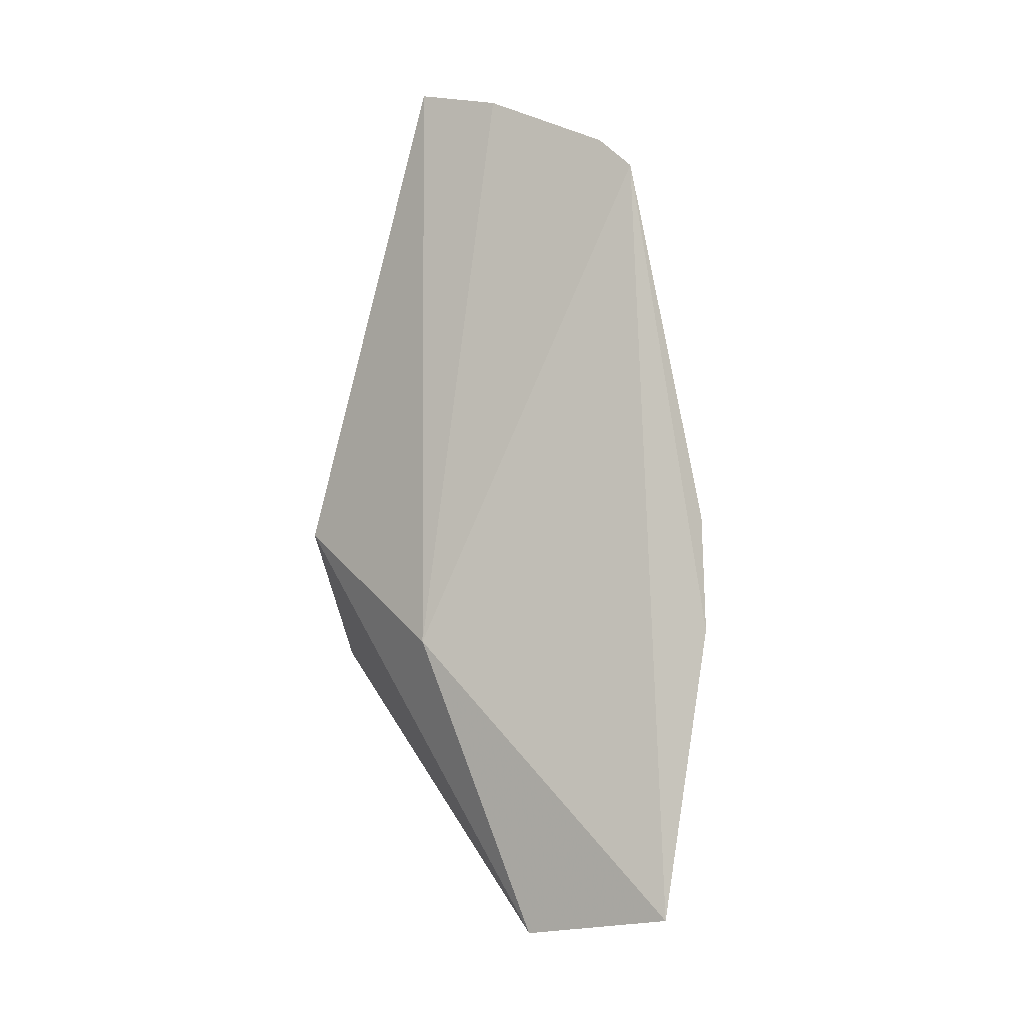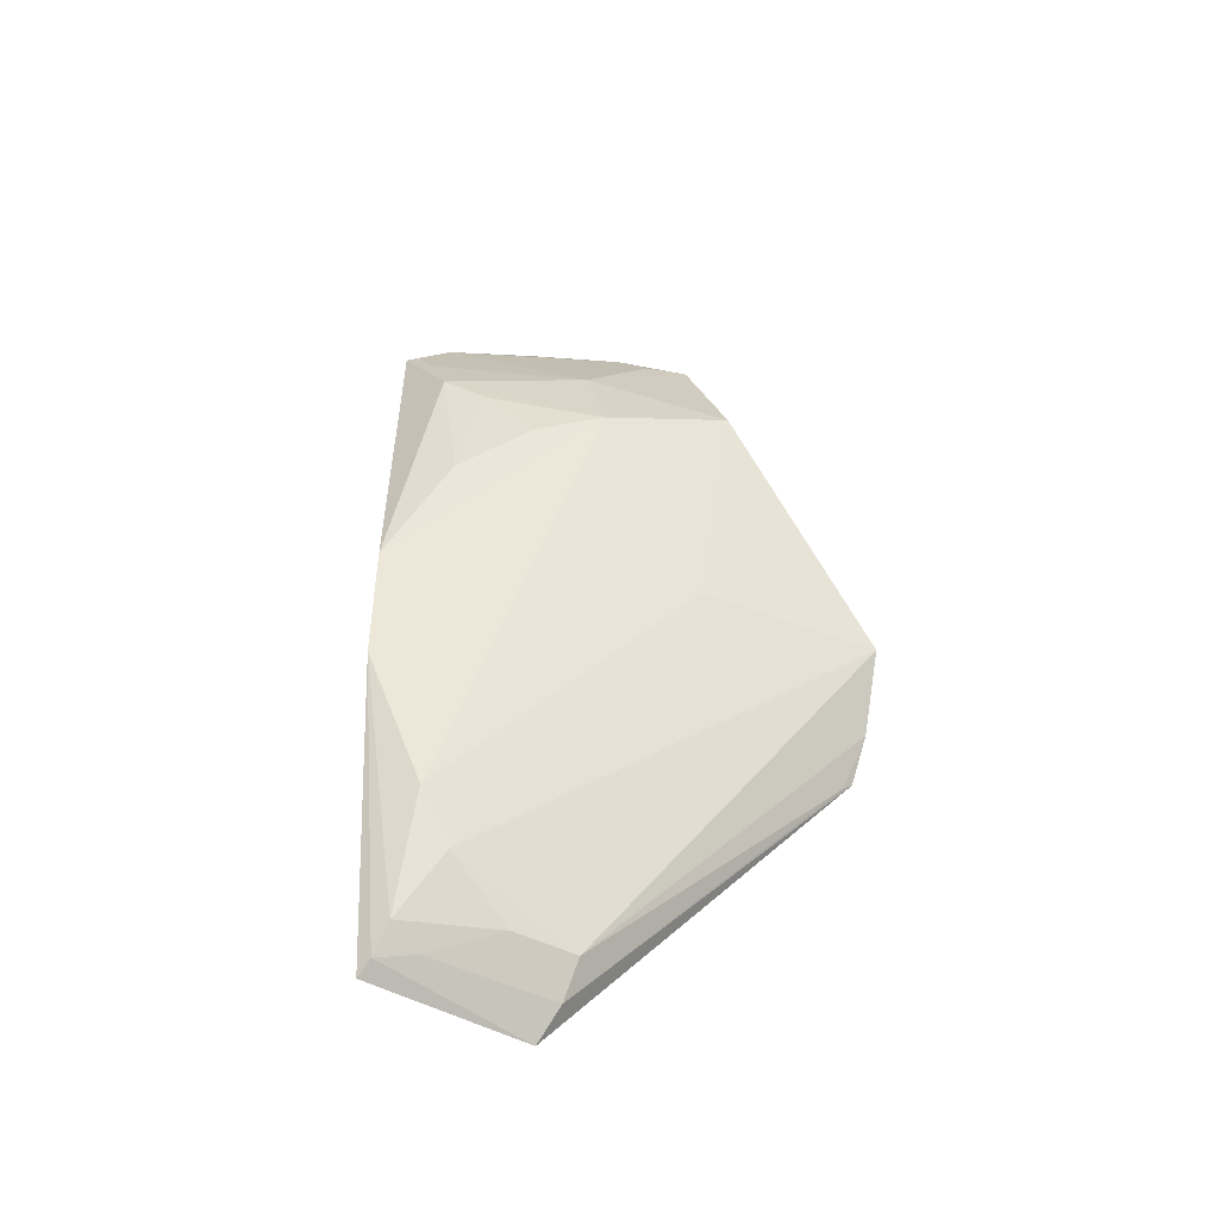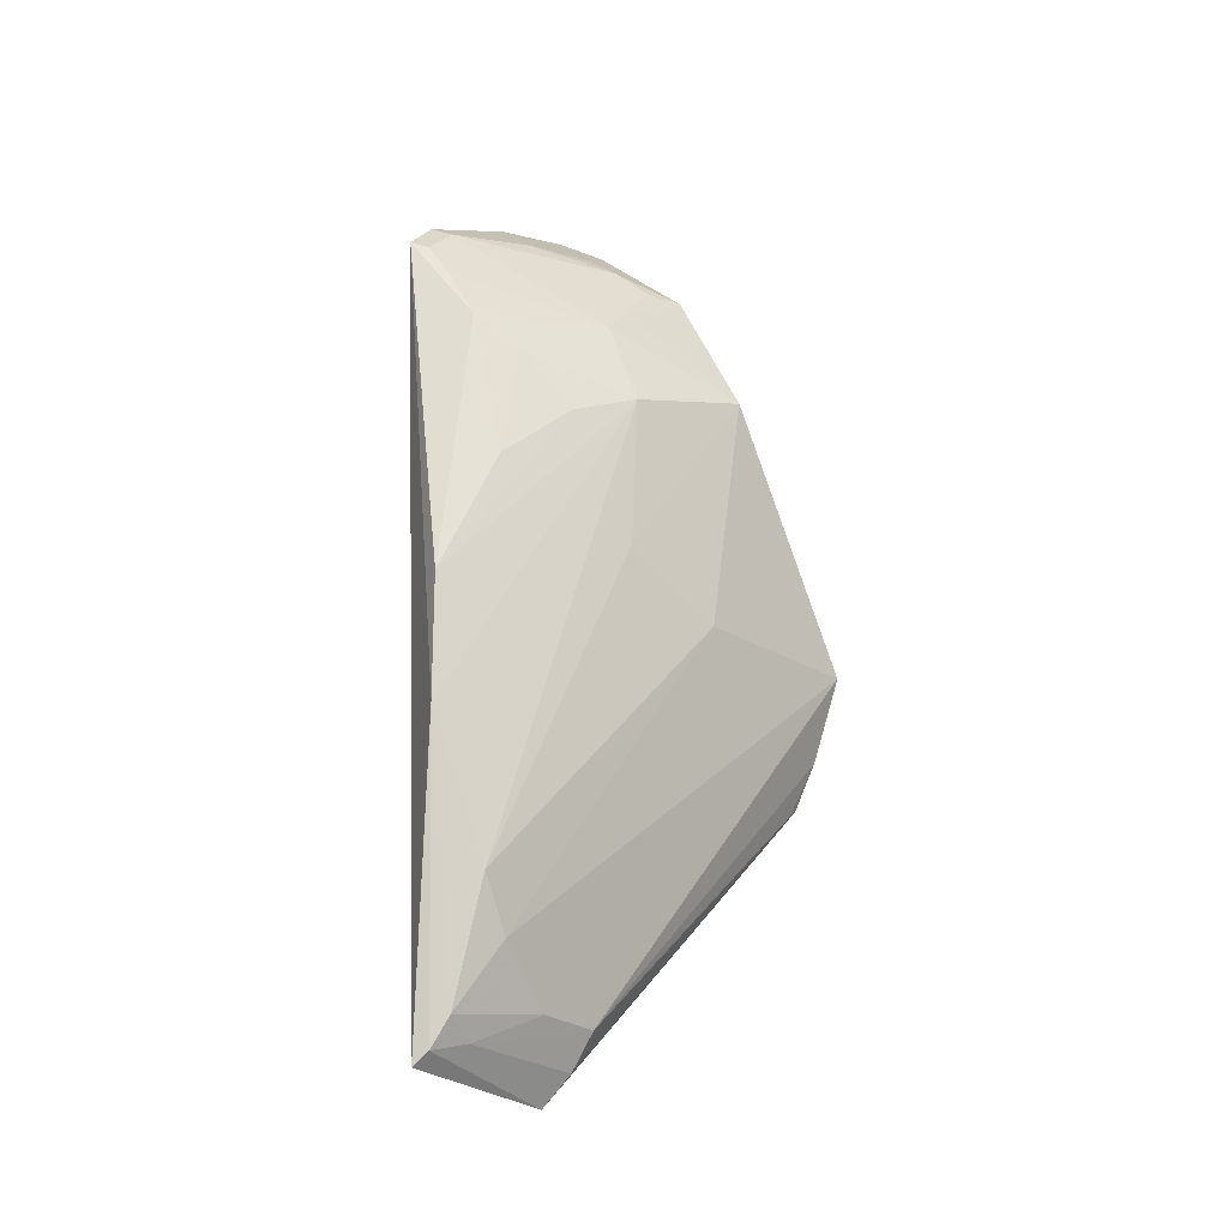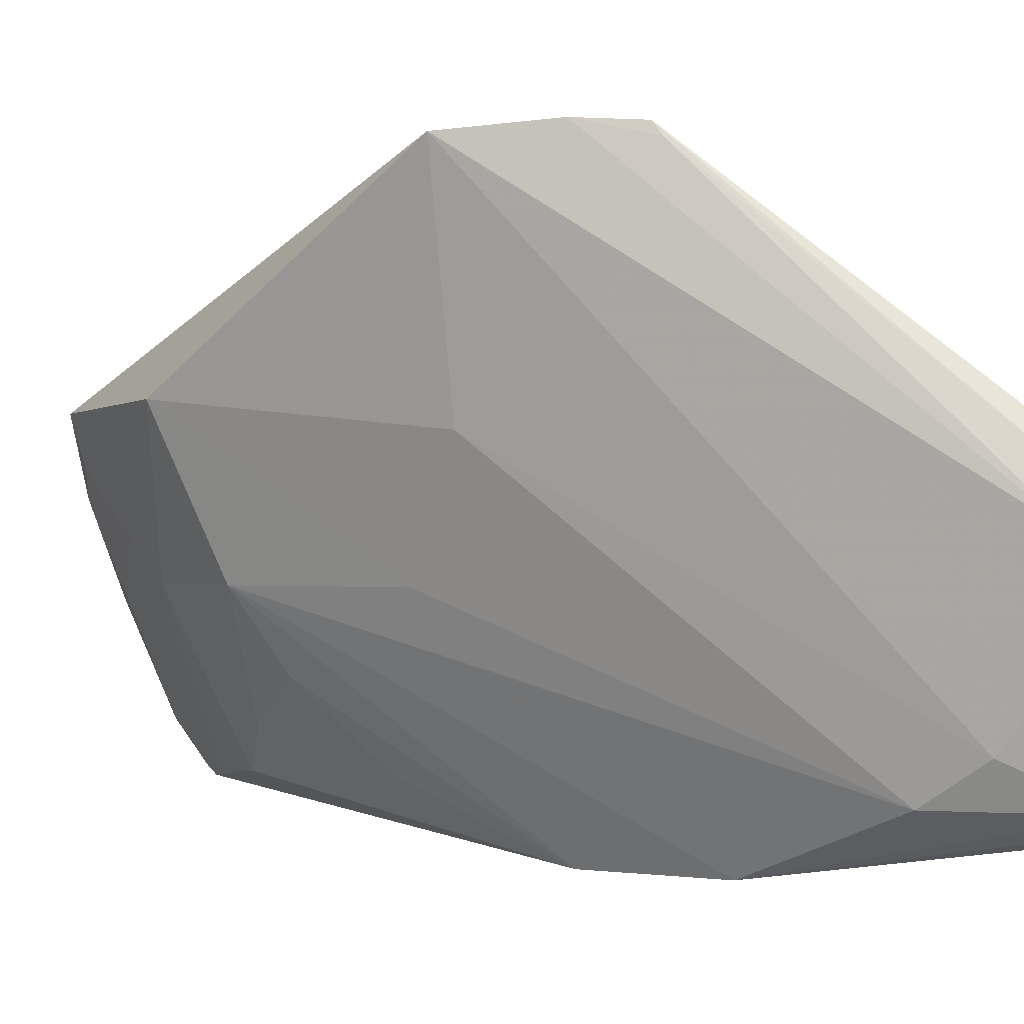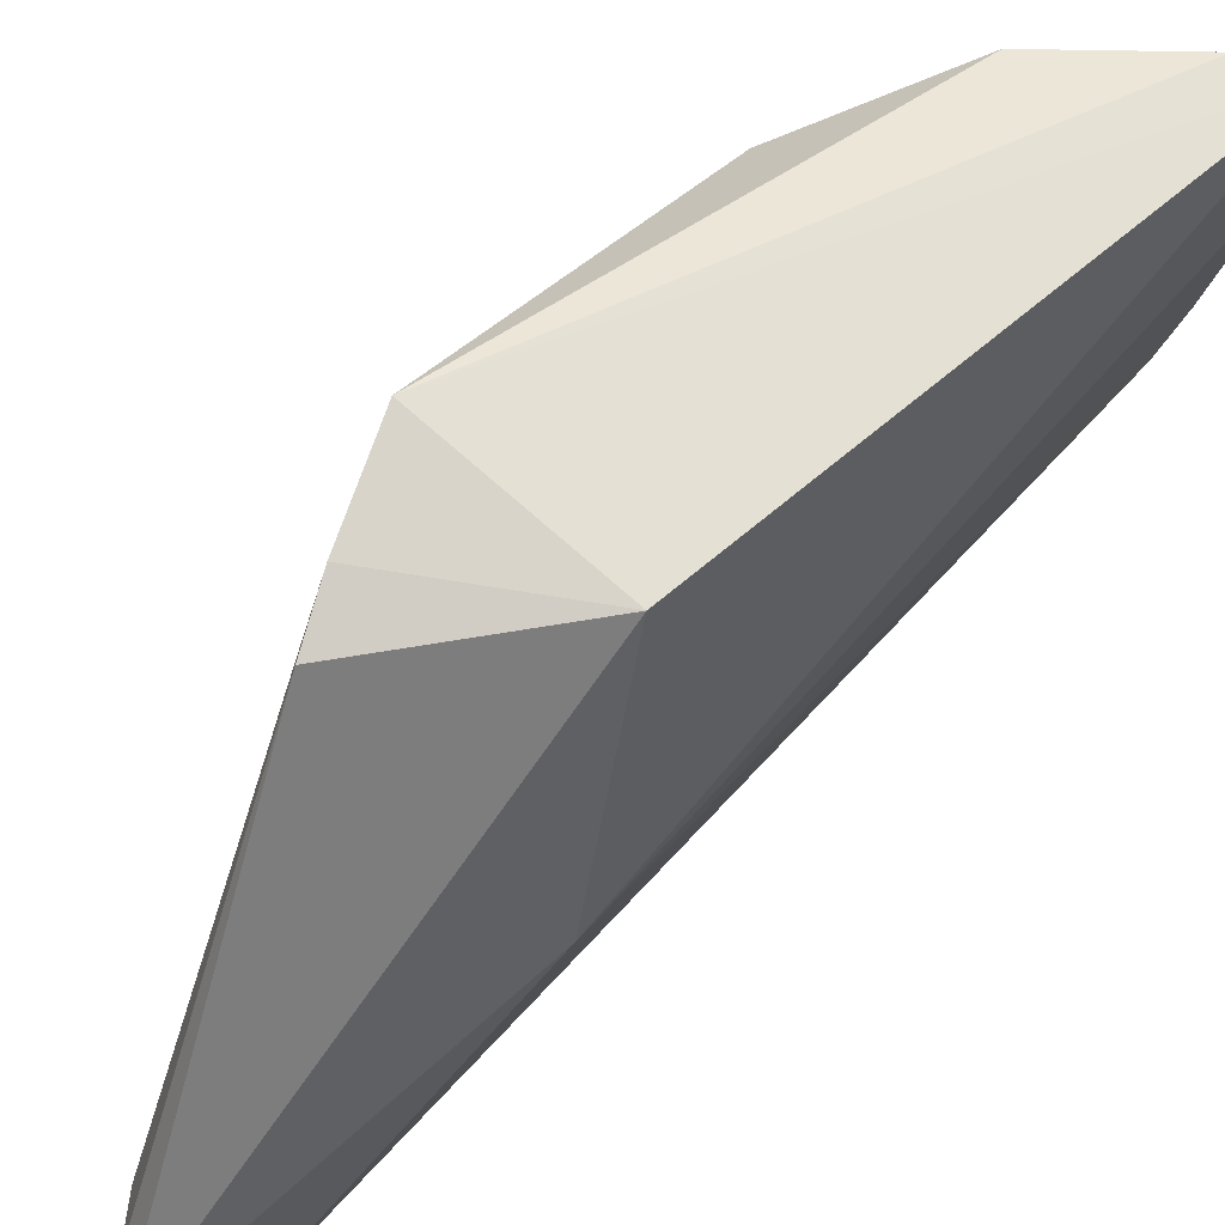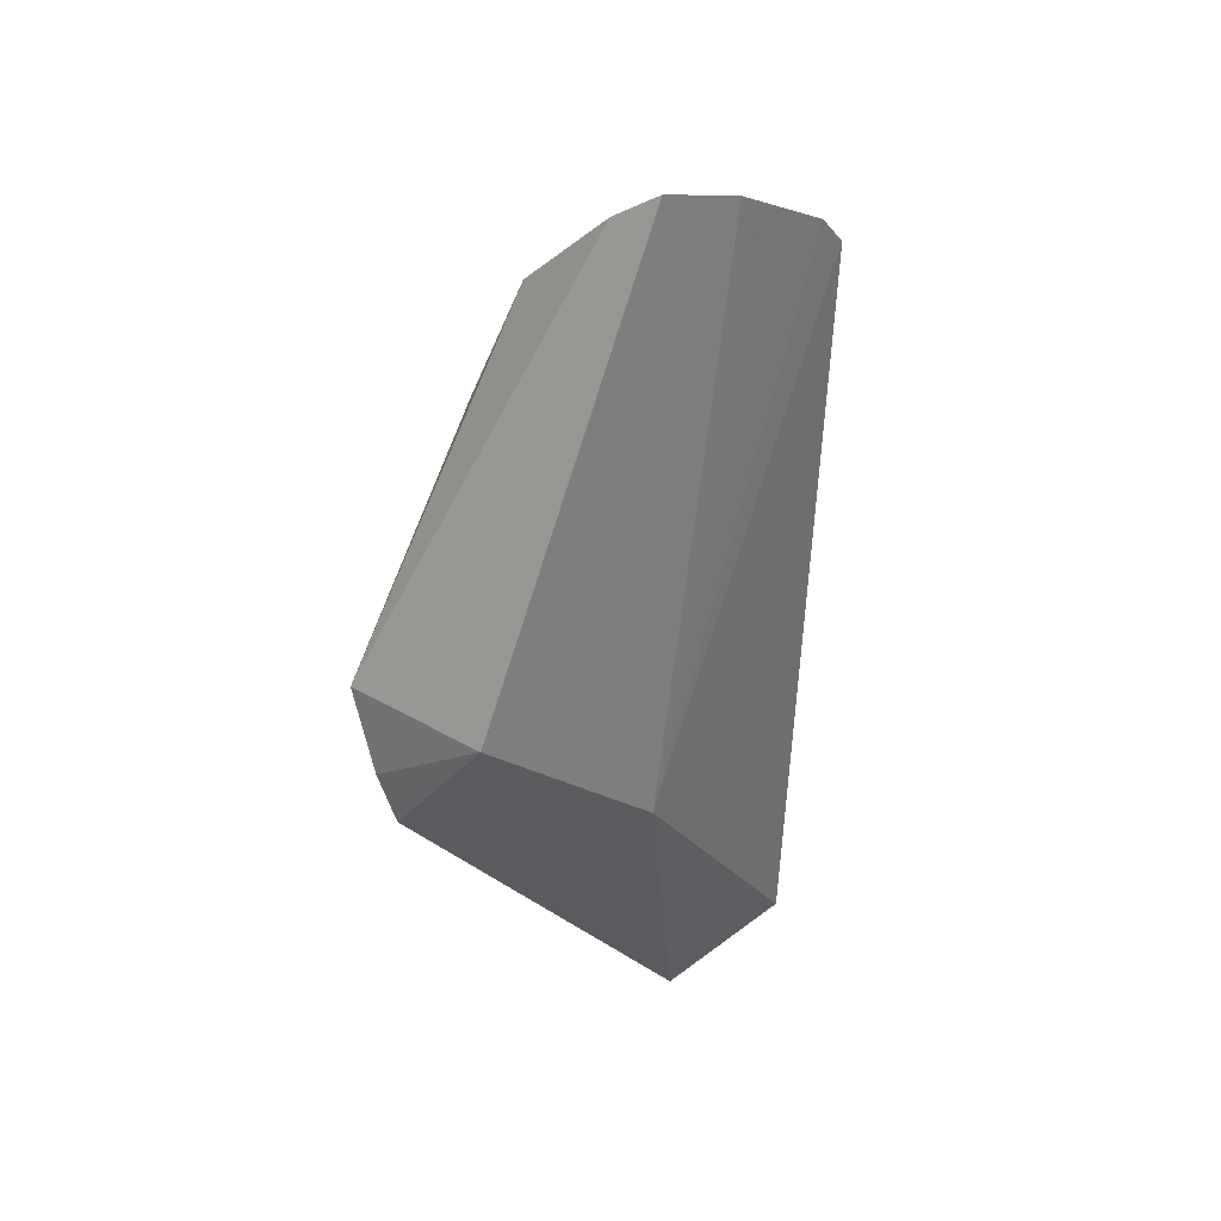
<metadata>
{"format":"obj","ext":"obj","renderer":"f3d","projection":"perspective","resolution":1024,"background":"white","views":[{"elev":-8.0,"azim":109.9,"up":"+Y"},{"elev":-41.9,"azim":-125.7,"up":"+Y"},{"elev":-20.1,"azim":-148.2,"up":"+Y"},{"elev":-2.9,"azim":-55.0,"up":"+Z"},{"elev":79.1,"azim":40.6,"up":"+Z"},{"elev":31.8,"azim":39.6,"up":"+Y"}]}
</metadata>
<code>
v -0.2634 -0.1481 -0.2826
v -0.2521 -0.1393 -0.3556
v -0.238 -0.003973 -0.2348
v -0.2366 0.2818 -0.2341
v -0.3326 0.1721 -0.2291
v -0.2309 0.2293 -0.3477
v -0.3436 0.0568 -0.159
v -0.2305 0.2707 -0.2751
v -0.2685 0.05657 -0.372
v -0.2813 -0.06469 -0.351
v -0.3192 -0.003404 -0.1583
v -0.3017 0.2323 -0.2288
v -0.2305 0.244 -0.3321
v -0.2694 0.0003787 -0.3732
v -0.2648 0.1855 -0.3447
v -0.3249 0.06061 -0.2429
v -0.2806 -0.1147 -0.3069
v -0.2683 0.05663 -0.1591
v -0.2582 0.2689 -0.23
v -0.2672 -0.1197 -0.3517
v -0.3123 0.1562 -0.2861
v -0.2396 0.2402 -0.3285
v -0.2817 -0.08915 -0.3363
v -0.2851 -0.1173 -0.2775
v -0.329 0.01856 -0.1567
v -0.2591 -0.1332 -0.3539
v -0.2806 0.1156 -0.3449
v -0.2967 0.1967 -0.2846
v -0.3104 0.08761 -0.2877
v -0.239 0.2261 -0.3446
v -0.2821 0.2419 -0.2555
v -0.275 -0.134 -0.2785
v -0.3186 -0.006943 -0.1632
v -0.2659 -0.129 -0.3372
v -0.2968 0.1437 -0.3145
v -0.2959 0.2106 -0.2698
v -0.2495 0.2107 -0.3442
v -0.2553 0.2493 -0.2883
v -0.2801 0.1704 -0.3296
v -0.2945 0.2317 -0.2468
v -0.2655 0.2409 -0.2849
v -0.271 0.25 -0.2582
f 1 2 3
f 6 3 2
f 8 4 3
f 12 5 7
f 13 8 3
f 13 3 6
f 14 9 6
f 14 6 2
f 15 6 9
f 16 7 5
f 18 11 1
f 18 1 3
f 18 3 4
f 18 4 7
f 19 12 7
f 19 7 4
f 20 10 14
f 21 14 10
f 21 9 14
f 22 13 6
f 22 8 13
f 23 16 10
f 23 7 16
f 23 20 17
f 23 10 20
f 24 23 17
f 24 7 23
f 25 18 7
f 25 11 18
f 25 7 24
f 26 20 14
f 26 14 2
f 26 2 1
f 27 15 9
f 28 21 5
f 28 15 21
f 29 16 5
f 29 5 21
f 29 21 10
f 29 10 16
f 30 22 6
f 30 6 15
f 31 12 19
f 32 1 11
f 33 25 24
f 33 11 25
f 33 32 11
f 33 24 32
f 34 17 20
f 34 20 26
f 34 26 1
f 34 1 32
f 34 32 24
f 34 24 17
f 35 27 9
f 35 9 21
f 36 28 5
f 36 5 12
f 36 22 28
f 37 30 15
f 37 15 28
f 37 28 22
f 37 22 30
f 38 8 22
f 38 4 8
f 39 35 21
f 39 21 15
f 39 15 27
f 39 27 35
f 40 36 12
f 40 12 31
f 41 22 36
f 41 38 22
f 41 31 38
f 41 40 31
f 41 36 40
f 42 38 31
f 42 31 19
f 42 19 4
f 42 4 38

</code>
